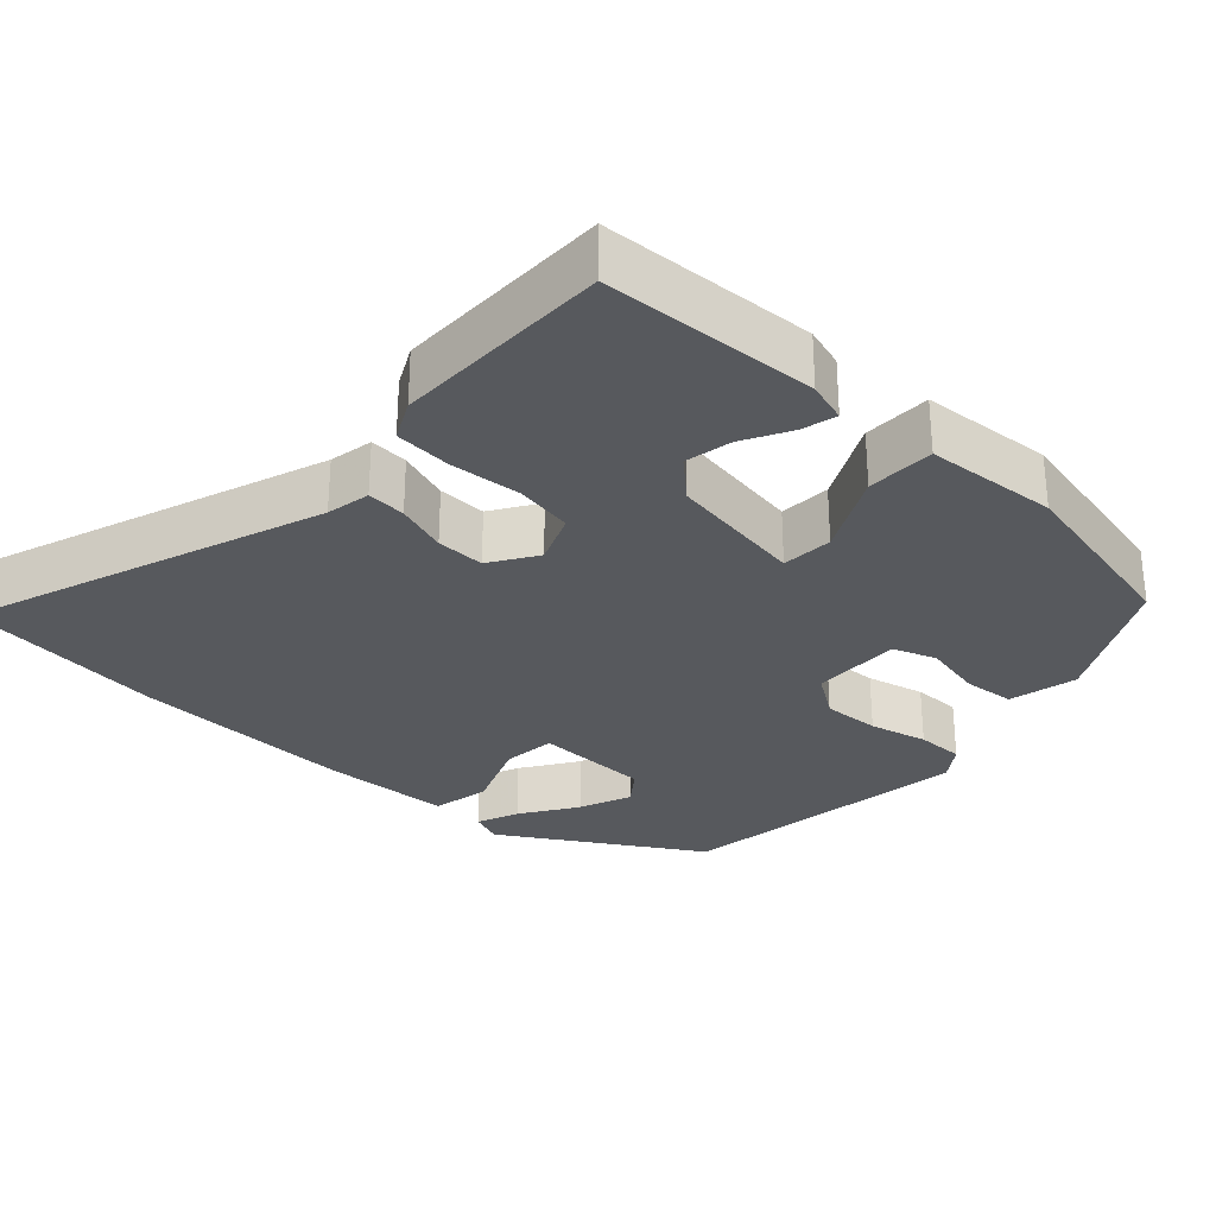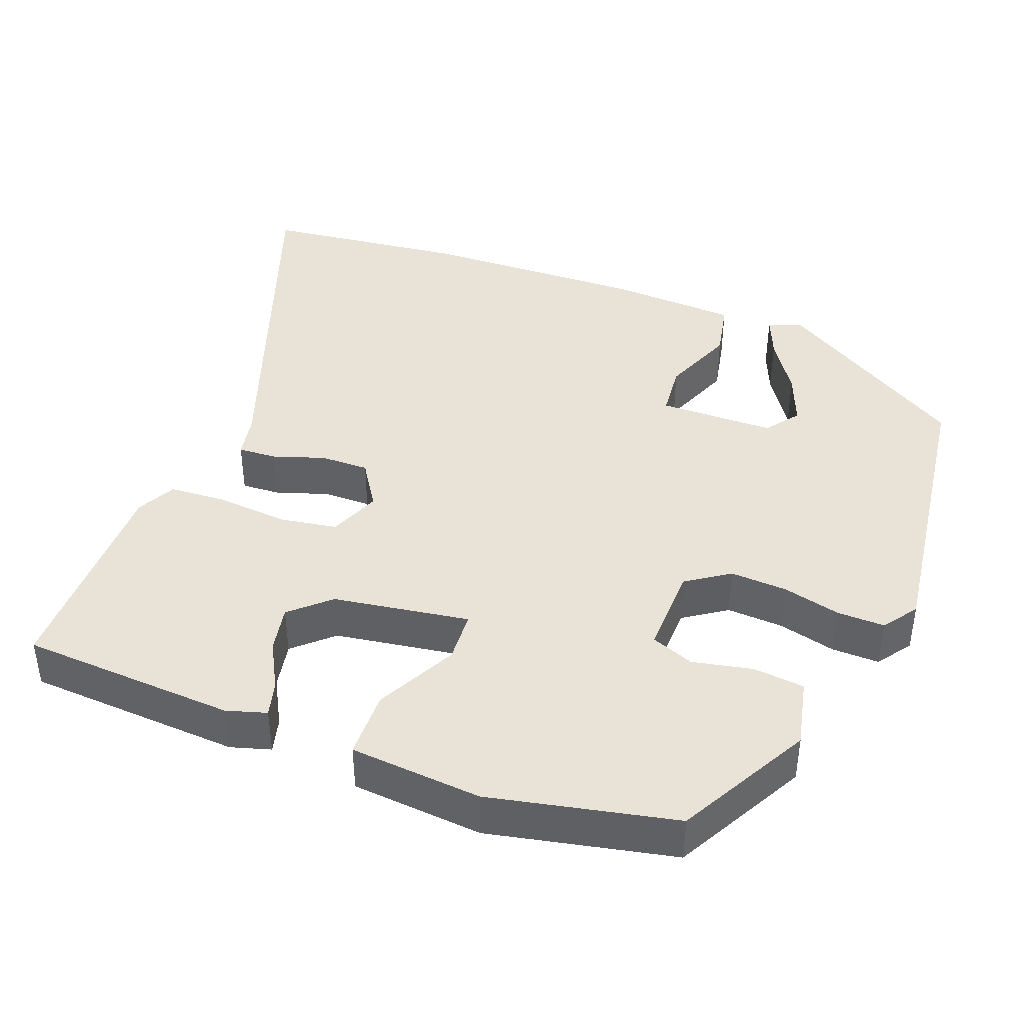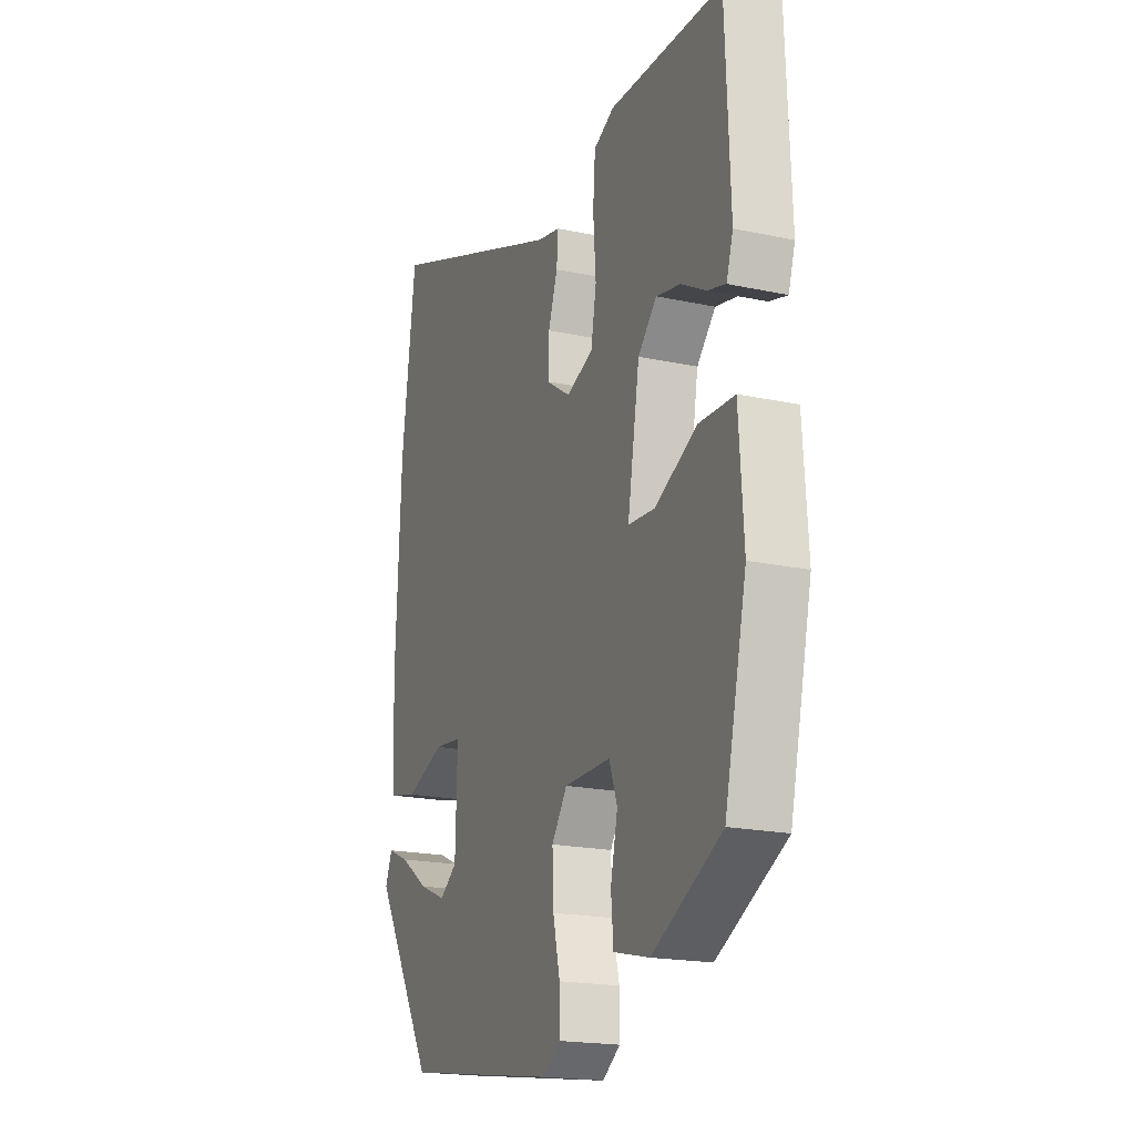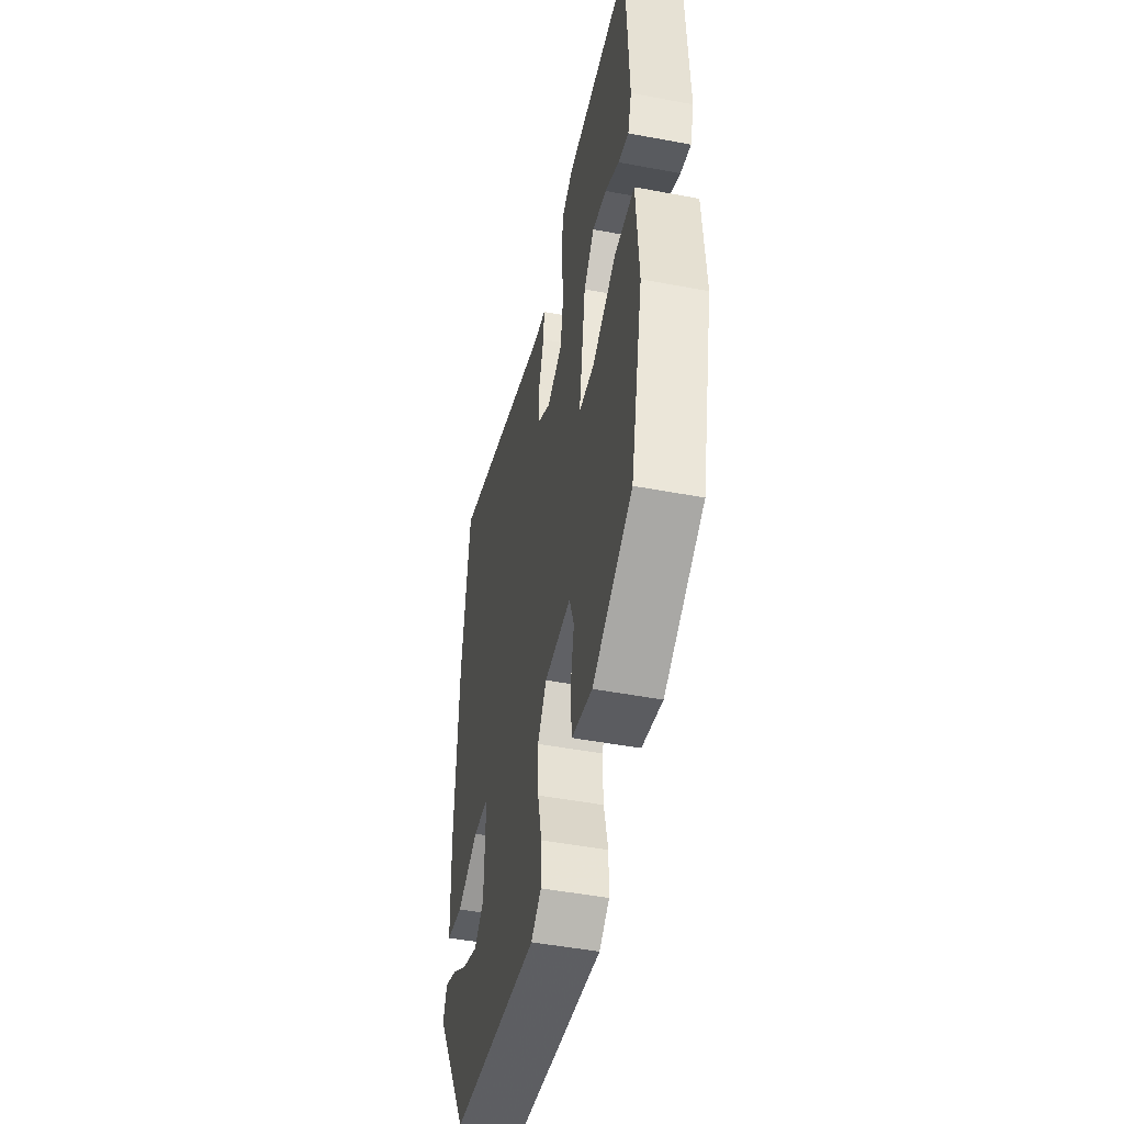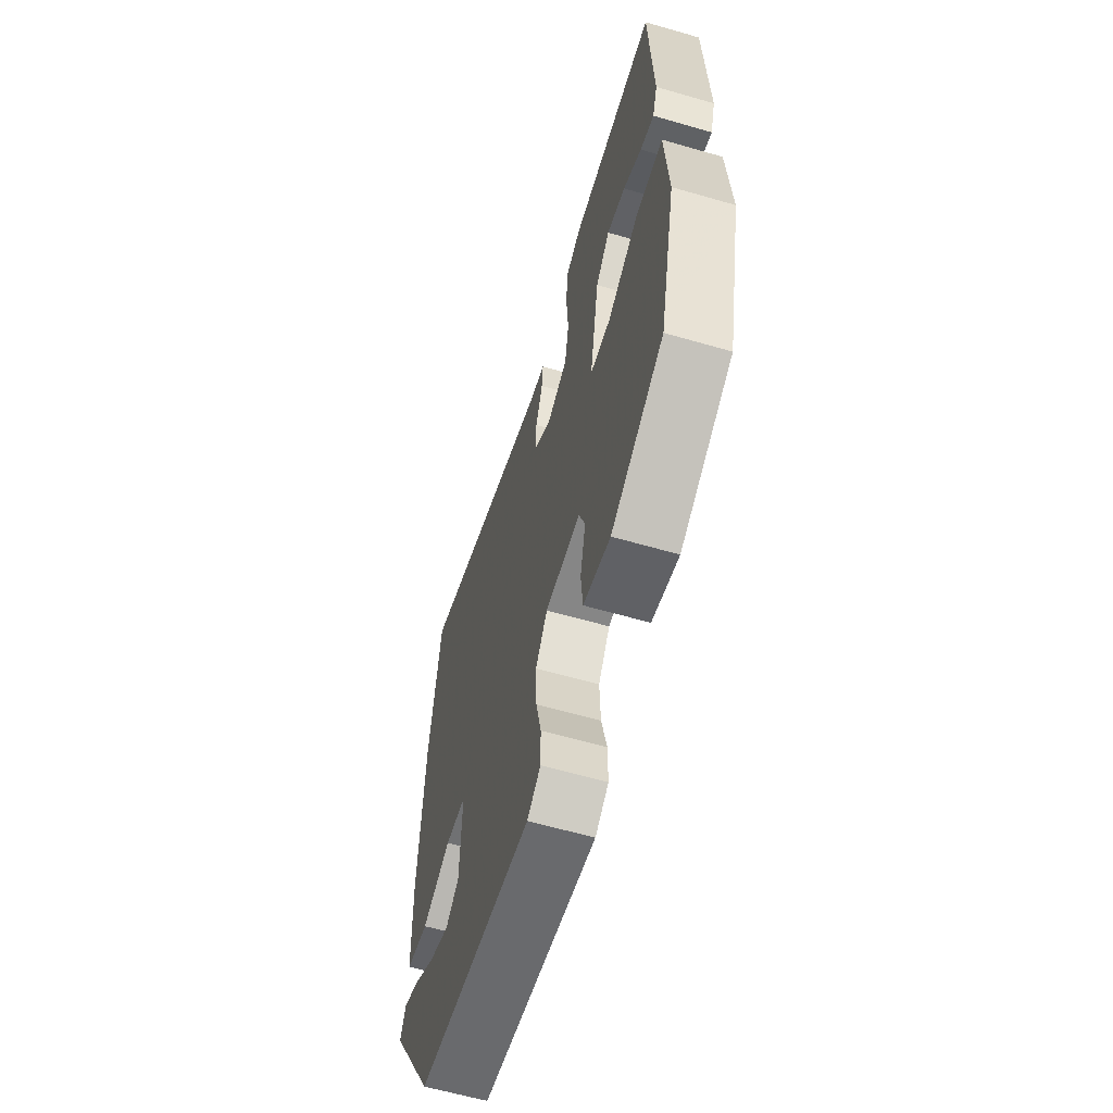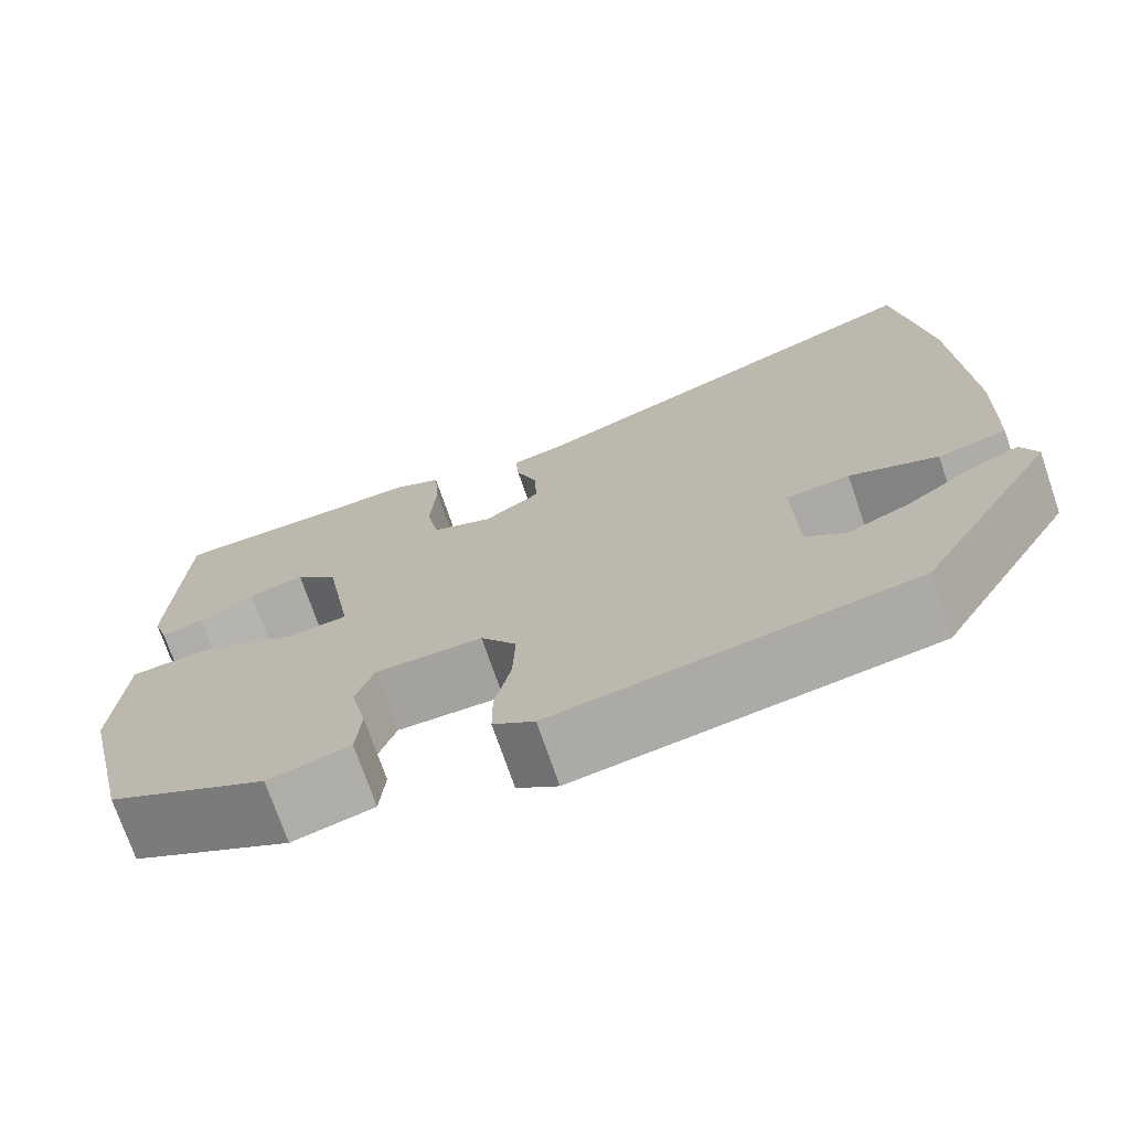
<metadata>
{"format":"obj","ext":"obj","renderer":"f3d","projection":"perspective","resolution":1024,"background":"white","views":[{"elev":-29.6,"azim":48.0,"up":"+Y"},{"elev":41.9,"azim":111.7,"up":"+Y"},{"elev":-19.2,"azim":67.8,"up":"+Z"},{"elev":-47.7,"azim":78.0,"up":"+Z"},{"elev":-61.5,"azim":73.6,"up":"+Z"},{"elev":-72.8,"azim":-161.1,"up":"+Z"}]}
</metadata>
<code>
v -0.516 0.07 0.38
v -0.48 0.07 0.654
v -0.008 0.07 0.478
v 0.051 0.07 0.466
v 0.047 0.07 0.414
v 0.023 0.07 0.345
v 0.021 0.07 0.28
v 0.083 0.07 0.239
v 0.152 0.07 0.266
v 0.166 0.07 0.344
v 0.159 0.07 0.439
v 0.165 0.07 0.516
v 0.218 0.07 0.542
v 0.51 0.07 0.538
v 0.522 0.07 0.249
v 0.505 0.07 0.195
v 0.458 0.07 0.208
v 0.395 0.07 0.243
v 0.332 0.07 0.256
v 0.284 0.07 0.205
v 0.253 0.07 0.022
v 0.322 0.07 0.017
v 0.431 0.07 0.071
v 0.522 0.07 0.068
v 0.534 0.07 -0.11
v 0.477 0.07 -0.359
v 0.298 0.07 -0.452
v 0.206 0.07 -0.43
v 0.2 0.07 -0.361
v 0.218 0.07 -0.28
v 0.197 0.07 -0.222
v 0.077 0.07 -0.223
v 0.037 0.07 -0.28
v 0.04 0.07 -0.357
v 0.058 0.07 -0.435
v 0.058 0.07 -0.499
v 0.012 0.07 -0.531
v -0.388 0.07 -0.471
v -0.544 0.07 -0.209
v -0.526 0.07 -0.165
v -0.47 0.07 -0.189
v -0.396 0.07 -0.239
v -0.326 0.07 -0.268
v -0.281 0.07 -0.235
v -0.276 0.07 -0.079
v -0.348 0.07 -0.071
v -0.447 0.07 -0.109
v -0.524 0.07 -0.092
v -0.53 0.07 0.08
v -0.516 0 0.38
v -0.48 0 0.654
v -0.008 0 0.478
v 0.051 0 0.466
v 0.047 0 0.414
v 0.023 0 0.345
v 0.021 0 0.28
v 0.083 0 0.239
v 0.152 0 0.266
v 0.166 0 0.344
v 0.159 0 0.439
v 0.165 0 0.516
v 0.218 0 0.542
v 0.51 0 0.538
v 0.522 0 0.249
v 0.505 0 0.195
v 0.458 0 0.208
v 0.395 0 0.243
v 0.332 0 0.256
v 0.284 0 0.205
v 0.253 0 0.022
v 0.322 0 0.017
v 0.431 0 0.071
v 0.522 0 0.068
v 0.534 0 -0.11
v 0.477 0 -0.359
v 0.298 0 -0.452
v 0.206 0 -0.43
v 0.2 0 -0.361
v 0.218 0 -0.28
v 0.197 0 -0.222
v 0.077 0 -0.223
v 0.037 0 -0.28
v 0.04 0 -0.357
v 0.058 0 -0.435
v 0.058 0 -0.499
v 0.012 0 -0.531
v -0.388 0 -0.471
v -0.544 0 -0.209
v -0.526 0 -0.165
v -0.47 0 -0.189
v -0.396 0 -0.239
v -0.326 0 -0.268
v -0.281 0 -0.235
v -0.276 0 -0.079
v -0.348 0 -0.071
v -0.447 0 -0.109
v -0.524 0 -0.092
v -0.53 0 0.08
f 1 2 3
f 49 1 3
f 48 49 3
f 47 48 3
f 46 47 3
f 4 5 6
f 3 4 6
f 46 3 6
f 45 46 6
f 44 45 6 7
f 40 41 42
f 39 40 42
f 38 39 42
f 37 38 42
f 37 42 43
f 37 43 44
f 36 37 44
f 35 36 44
f 34 35 44
f 28 29 30
f 27 28 30
f 26 27 30
f 25 26 30
f 24 25 30
f 23 24 30
f 22 23 30
f 21 22 30 31
f 20 21 31 32
f 16 17 18
f 15 16 18
f 14 15 18
f 13 14 18
f 12 13 18
f 11 12 18
f 10 11 18 19
f 9 10 19 20
f 44 7 8
f 20 32 33
f 9 20 33
f 8 9 33
f 44 8 33
f 33 34 44
f 52 51 50
f 52 50 98
f 52 98 97
f 52 97 96
f 52 96 95
f 55 54 53
f 55 53 52
f 55 52 95
f 55 95 94
f 56 55 94 93
f 91 90 89
f 91 89 88
f 91 88 87
f 91 87 86
f 92 91 86
f 93 92 86
f 93 86 85
f 93 85 84
f 93 84 83
f 79 78 77
f 79 77 76
f 79 76 75
f 79 75 74
f 79 74 73
f 79 73 72
f 79 72 71
f 80 79 71 70
f 81 80 70 69
f 67 66 65
f 67 65 64
f 67 64 63
f 67 63 62
f 67 62 61
f 67 61 60
f 68 67 60 59
f 69 68 59 58
f 57 56 93
f 82 81 69
f 82 69 58
f 82 58 57
f 82 57 93
f 93 83 82
f 1 50 51 2
f 2 51 52 3
f 3 52 53 4
f 4 53 54 5
f 5 54 55 6
f 6 55 56 7
f 7 56 57 8
f 8 57 58 9
f 9 58 59 10
f 10 59 60 11
f 11 60 61 12
f 12 61 62 13
f 13 62 63 14
f 14 63 64 15
f 15 64 65 16
f 16 65 66 17
f 17 66 67 18
f 18 67 68 19
f 19 68 69 20
f 20 69 70 21
f 21 70 71 22
f 22 71 72 23
f 23 72 73 24
f 24 73 74 25
f 25 74 75 26
f 26 75 76 27
f 27 76 77 28
f 28 77 78 29
f 29 78 79 30
f 30 79 80 31
f 31 80 81 32
f 32 81 82 33
f 33 82 83 34
f 34 83 84 35
f 35 84 85 36
f 36 85 86 37
f 37 86 87 38
f 38 87 88 39
f 39 88 89 40
f 40 89 90 41
f 41 90 91 42
f 42 91 92 43
f 43 92 93 44
f 44 93 94 45
f 45 94 95 46
f 46 95 96 47
f 47 96 97 48
f 48 97 98 49
f 49 98 50 1

</code>
